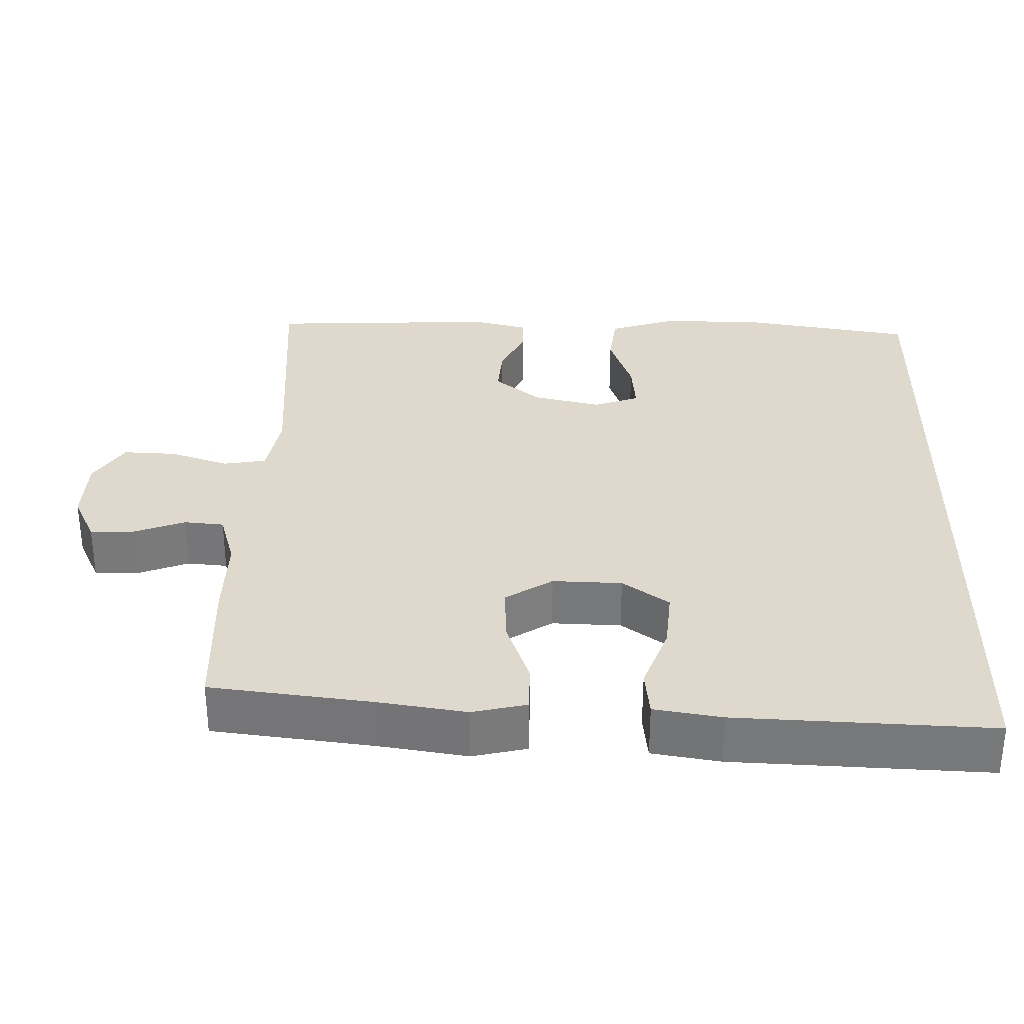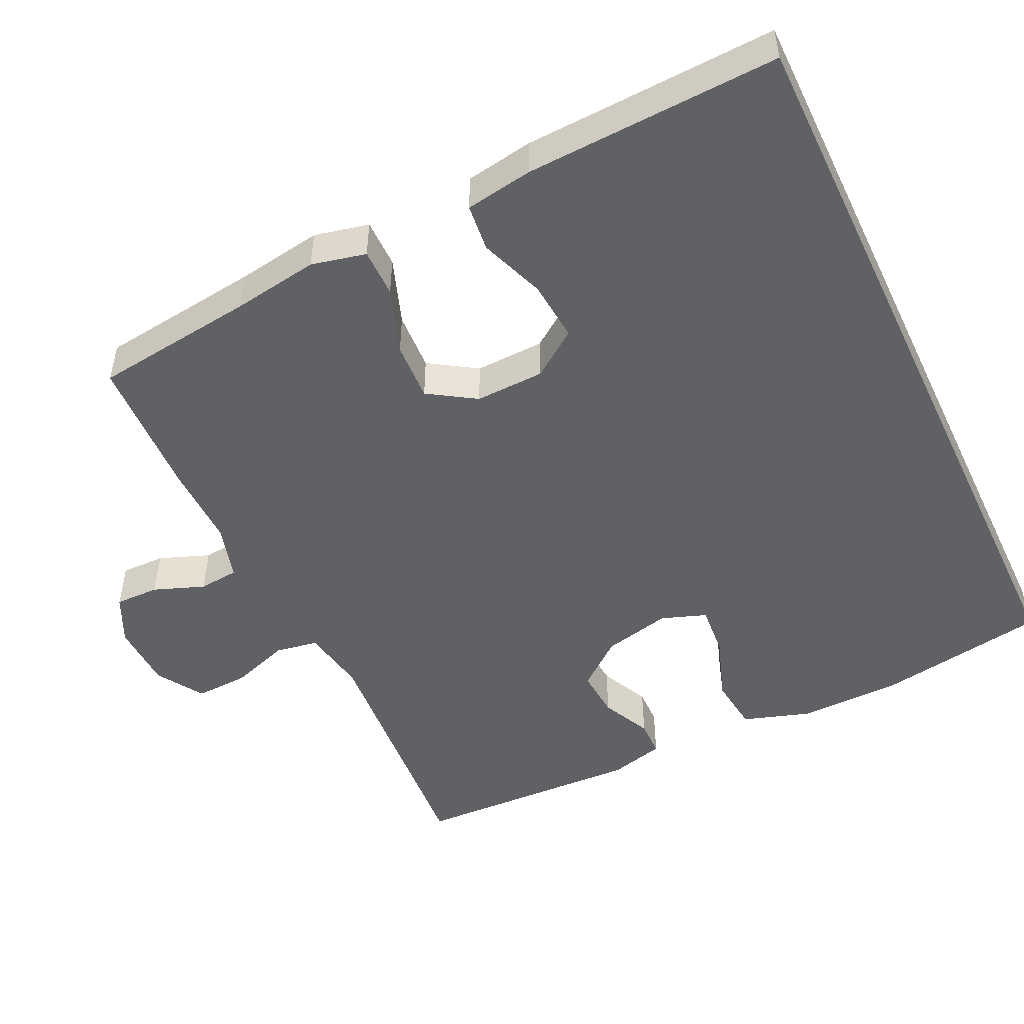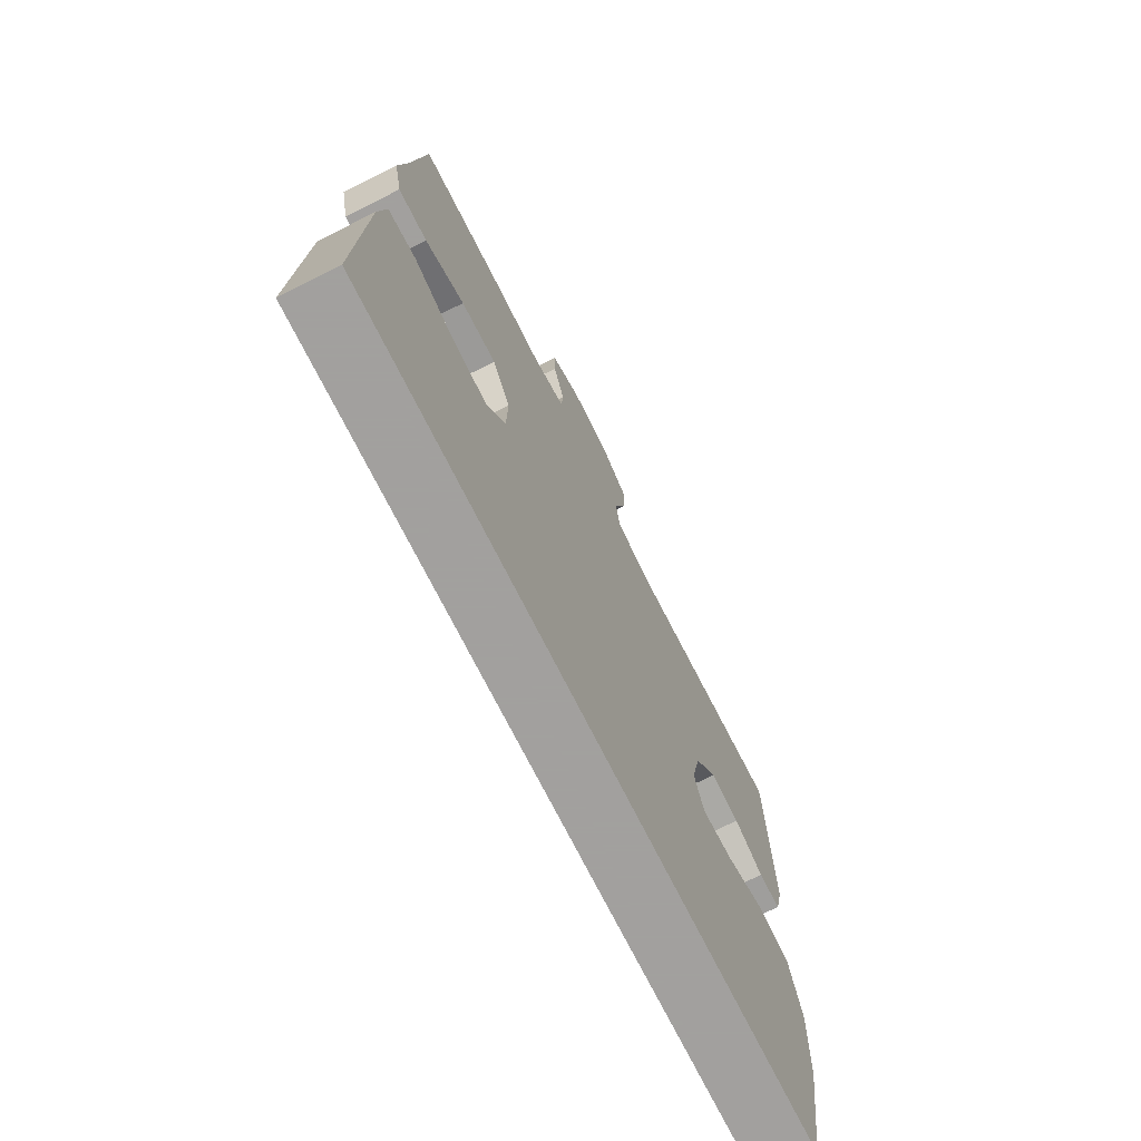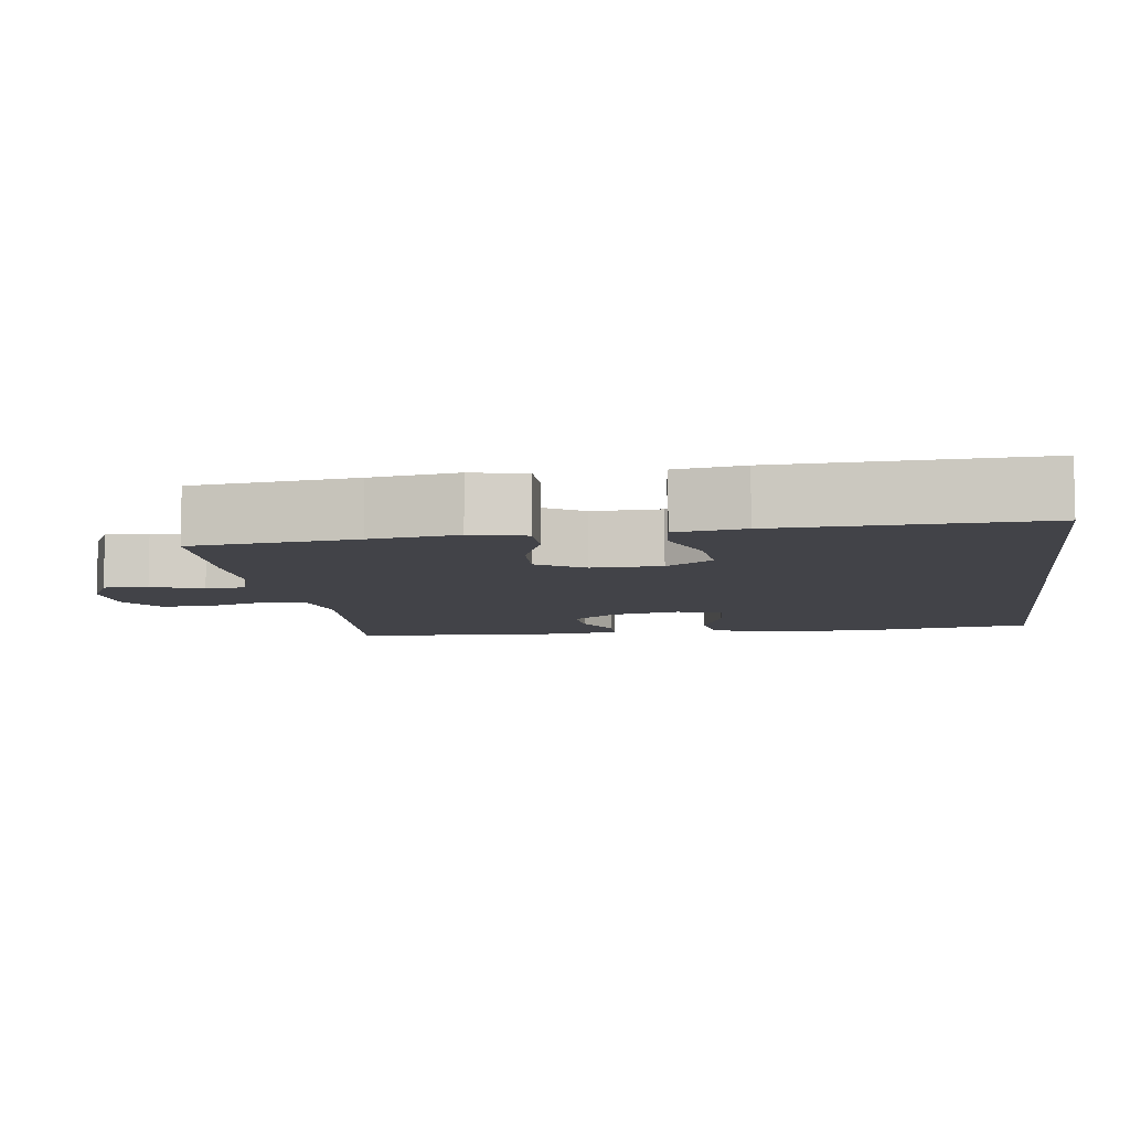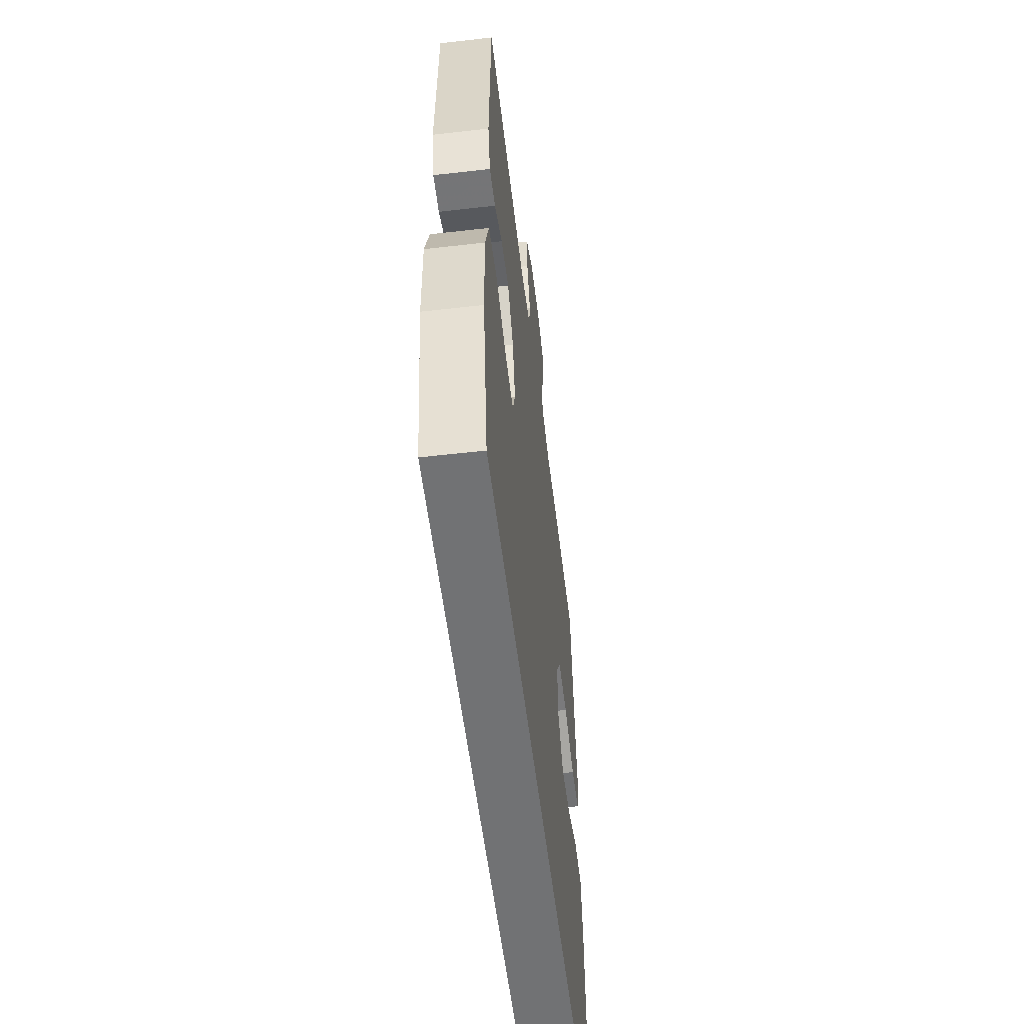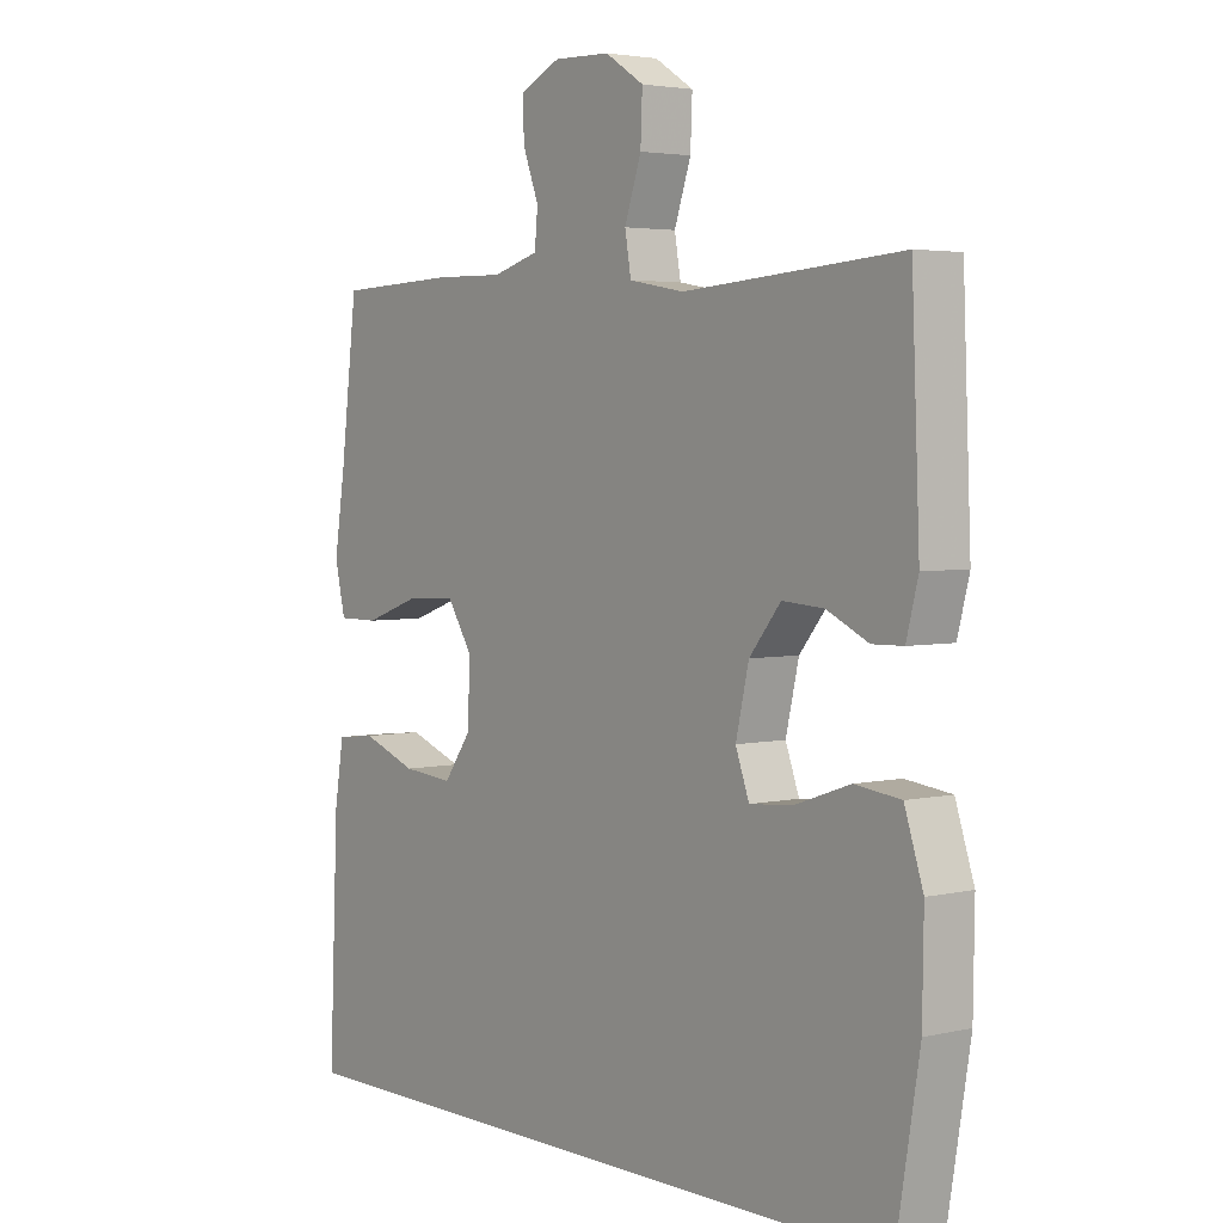
<metadata>
{"format":"obj","ext":"obj","renderer":"f3d","projection":"perspective","resolution":1024,"background":"white","views":[{"elev":32.2,"azim":91.2,"up":"+Y"},{"elev":-49.6,"azim":115.5,"up":"+Y"},{"elev":-71.9,"azim":116.6,"up":"+Z"},{"elev":-7.6,"azim":97.7,"up":"+Y"},{"elev":-55.4,"azim":-83.1,"up":"+Z"},{"elev":3.6,"azim":-127.8,"up":"+Z"}]}
</metadata>
<code>
v -0.483 0.07 -0.5
v -0.521 0.07 -0.269
v -0.523 0.07 -0.13
v -0.493 0.07 -0.038
v -0.419 0.07 -0.029
v -0.33 0.07 -0.06
v -0.26 0.07 -0.066
v -0.238 0.07 -0.005
v -0.259 0.07 0.087
v -0.31 0.07 0.15
v -0.377 0.07 0.145
v -0.444 0.07 0.113
v -0.494 0.07 0.114
v -0.513 0.07 0.188
v -0.5 0.07 0.5
v -0.148 0.07 0.473
v -0.059 0.07 0.489
v -0.049 0.07 0.547
v -0.076 0.07 0.627
v -0.079 0.07 0.699
v -0.016 0.07 0.739
v 0.075 0.07 0.742
v 0.14 0.07 0.711
v 0.139 0.07 0.651
v 0.113 0.07 0.582
v 0.118 0.07 0.528
v 0.193 0.07 0.506
v 0.307 0.07 0.508
v 0.5 0.07 0.5
v 0.527 0.07 0.28
v 0.545 0.07 0.163
v 0.528 0.07 0.089
v 0.462 0.07 0.089
v 0.372 0.07 0.121
v 0.292 0.07 0.125
v 0.251 0.07 0.061
v 0.254 0.07 -0.033
v 0.299 0.07 -0.096
v 0.381 0.07 -0.089
v 0.47 0.07 -0.056
v 0.534 0.07 -0.063
v 0.549 0.07 -0.155
v 0.564 0.07 -0.5
v -0.483 0 -0.5
v -0.521 0 -0.269
v -0.523 0 -0.13
v -0.493 0 -0.038
v -0.419 0 -0.029
v -0.33 0 -0.06
v -0.26 0 -0.066
v -0.238 0 -0.005
v -0.259 0 0.087
v -0.31 0 0.15
v -0.377 0 0.145
v -0.444 0 0.113
v -0.494 0 0.114
v -0.513 0 0.188
v -0.5 0 0.5
v -0.148 0 0.473
v -0.059 0 0.489
v -0.049 0 0.547
v -0.076 0 0.627
v -0.079 0 0.699
v -0.016 0 0.739
v 0.075 0 0.742
v 0.14 0 0.711
v 0.139 0 0.651
v 0.113 0 0.582
v 0.118 0 0.528
v 0.193 0 0.506
v 0.307 0 0.508
v 0.5 0 0.5
v 0.527 0 0.28
v 0.545 0 0.163
v 0.528 0 0.089
v 0.462 0 0.089
v 0.372 0 0.121
v 0.292 0 0.125
v 0.251 0 0.061
v 0.254 0 -0.033
v 0.299 0 -0.096
v 0.381 0 -0.089
v 0.47 0 -0.056
v 0.534 0 -0.063
v 0.549 0 -0.155
v 0.564 0 -0.5
f 42 43 1
f 41 42 1
f 40 41 1
f 39 40 1
f 38 39 1 2
f 37 38 2 3
f 32 33 34
f 31 32 34
f 30 31 34
f 30 34 35
f 29 30 35
f 28 29 35
f 27 28 35
f 26 27 35 36
f 23 24 25
f 22 23 25
f 21 22 25
f 20 21 25
f 19 20 25
f 18 19 25
f 17 18 25 26
f 14 15 16
f 13 14 16
f 12 13 16
f 11 12 16
f 10 11 16 17
f 26 36 37
f 17 26 37
f 10 17 37
f 9 10 37
f 3 4 5 6
f 3 6 7
f 37 3 7
f 8 9 37
f 7 8 37
f 44 86 85
f 44 85 84
f 44 84 83
f 44 83 82
f 45 44 82 81
f 46 45 81 80
f 77 76 75
f 77 75 74
f 77 74 73
f 78 77 73
f 78 73 72
f 78 72 71
f 78 71 70
f 79 78 70 69
f 68 67 66
f 68 66 65
f 68 65 64
f 68 64 63
f 68 63 62
f 68 62 61
f 69 68 61 60
f 59 58 57
f 59 57 56
f 59 56 55
f 59 55 54
f 60 59 54 53
f 80 79 69
f 80 69 60
f 80 60 53
f 80 53 52
f 49 48 47 46
f 50 49 46
f 50 46 80
f 80 52 51
f 80 51 50
f 1 44 45 2
f 2 45 46 3
f 3 46 47 4
f 4 47 48 5
f 5 48 49 6
f 6 49 50 7
f 7 50 51 8
f 8 51 52 9
f 9 52 53 10
f 10 53 54 11
f 11 54 55 12
f 12 55 56 13
f 13 56 57 14
f 14 57 58 15
f 15 58 59 16
f 16 59 60 17
f 17 60 61 18
f 18 61 62 19
f 19 62 63 20
f 20 63 64 21
f 21 64 65 22
f 22 65 66 23
f 23 66 67 24
f 24 67 68 25
f 25 68 69 26
f 26 69 70 27
f 27 70 71 28
f 28 71 72 29
f 29 72 73 30
f 30 73 74 31
f 31 74 75 32
f 32 75 76 33
f 33 76 77 34
f 34 77 78 35
f 35 78 79 36
f 36 79 80 37
f 37 80 81 38
f 38 81 82 39
f 39 82 83 40
f 40 83 84 41
f 41 84 85 42
f 42 85 86 43
f 43 86 44 1

</code>
